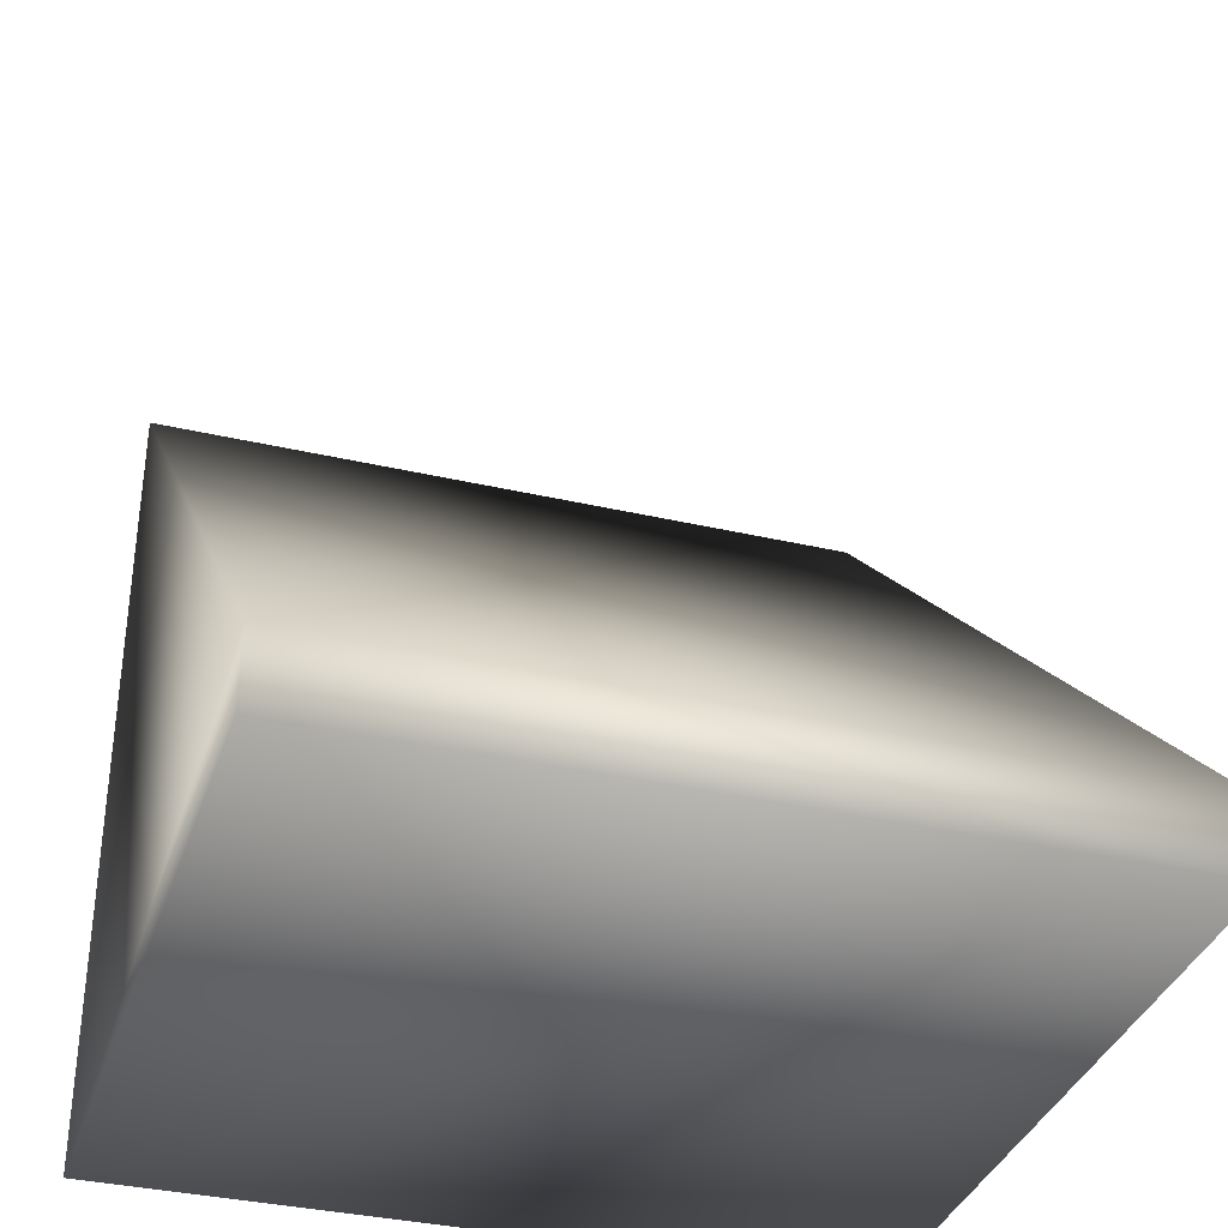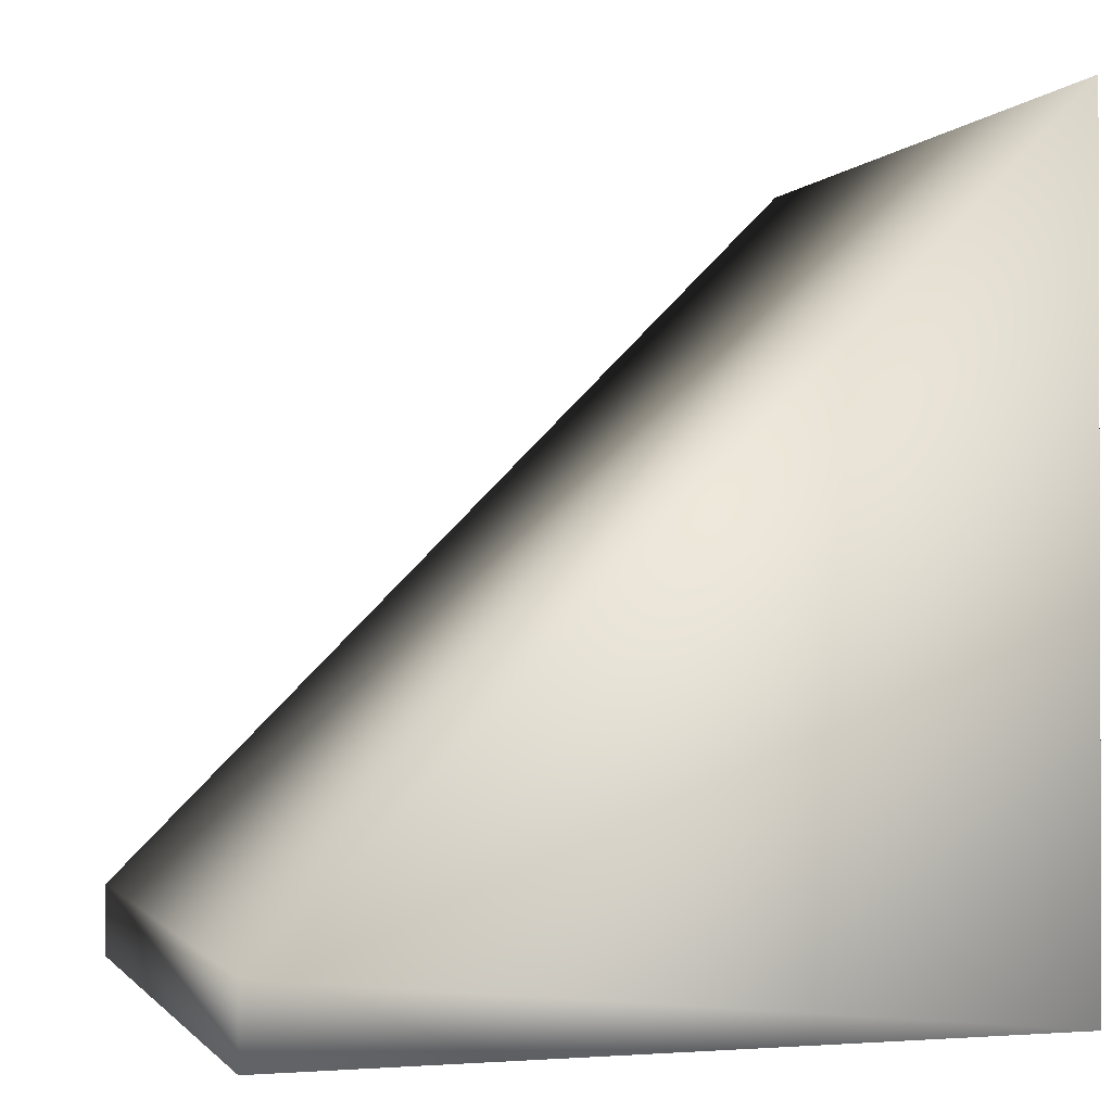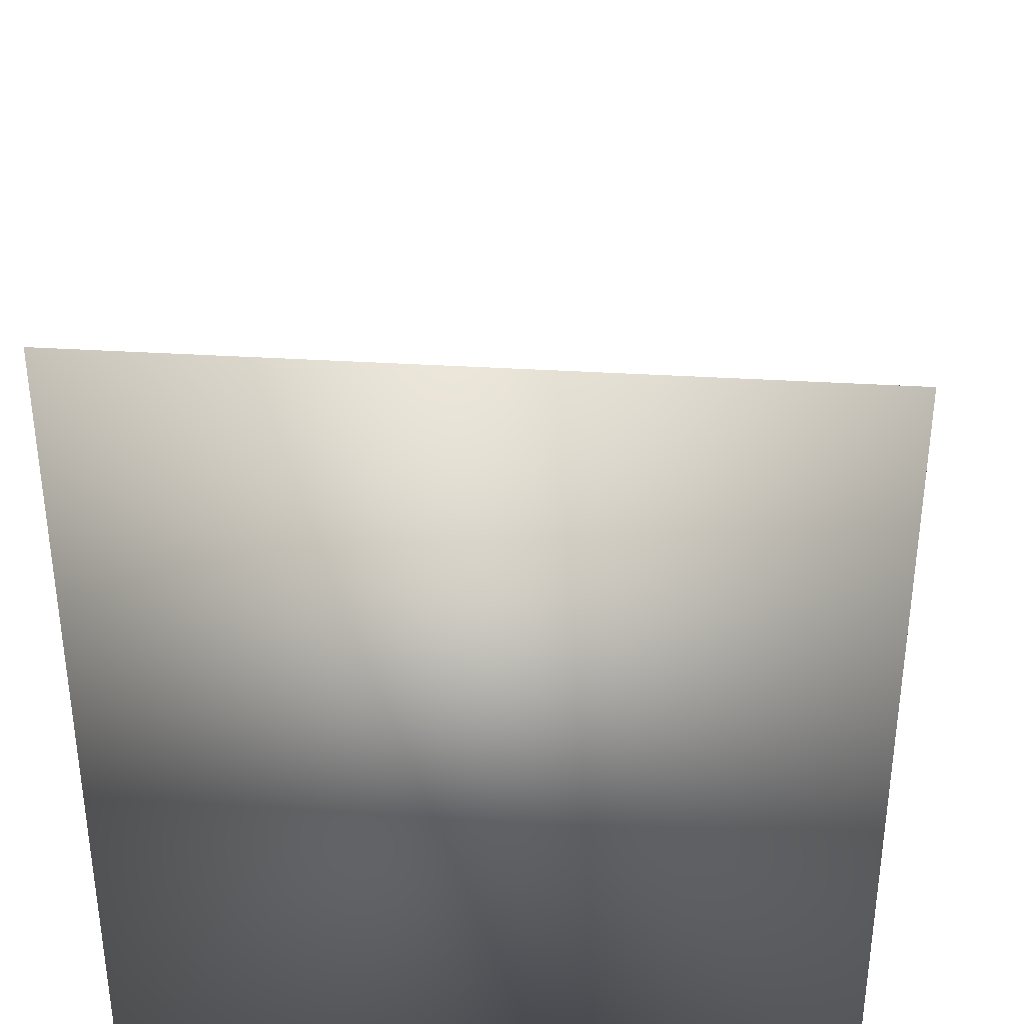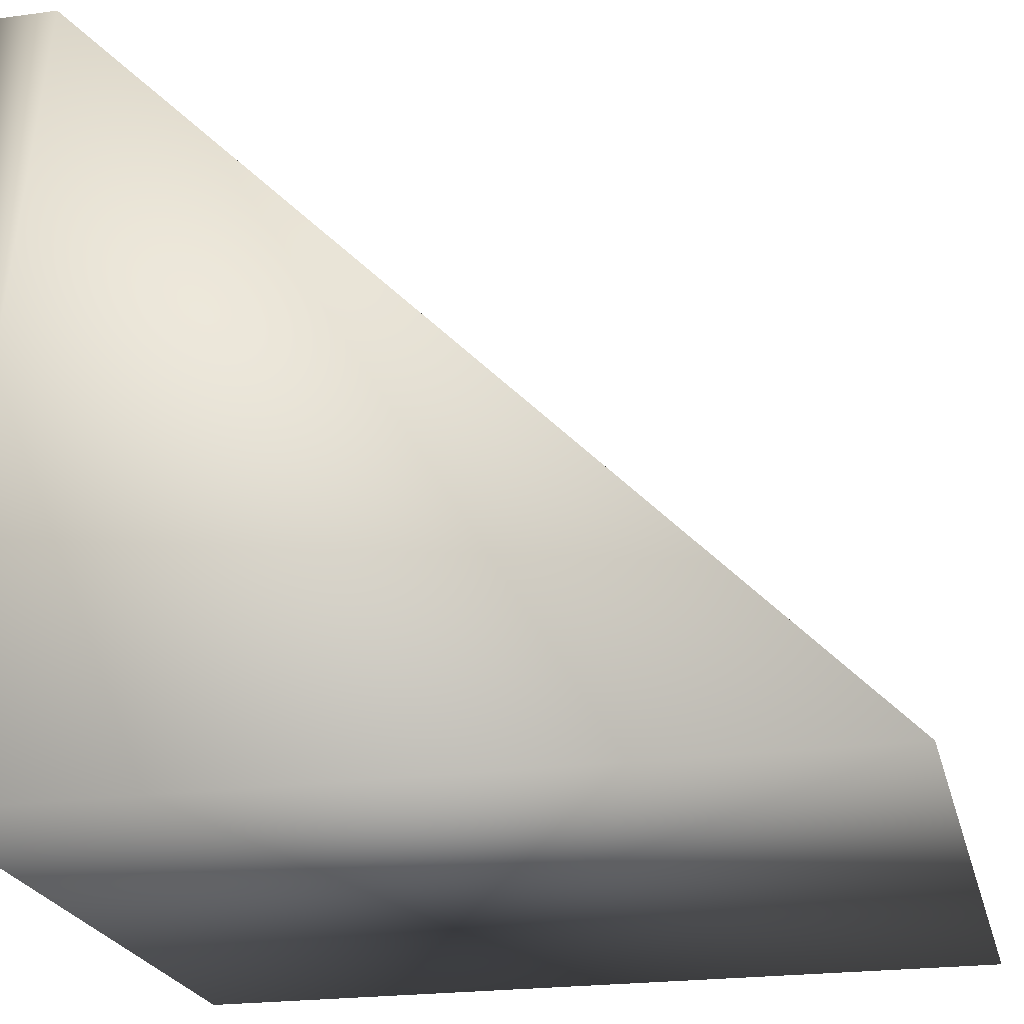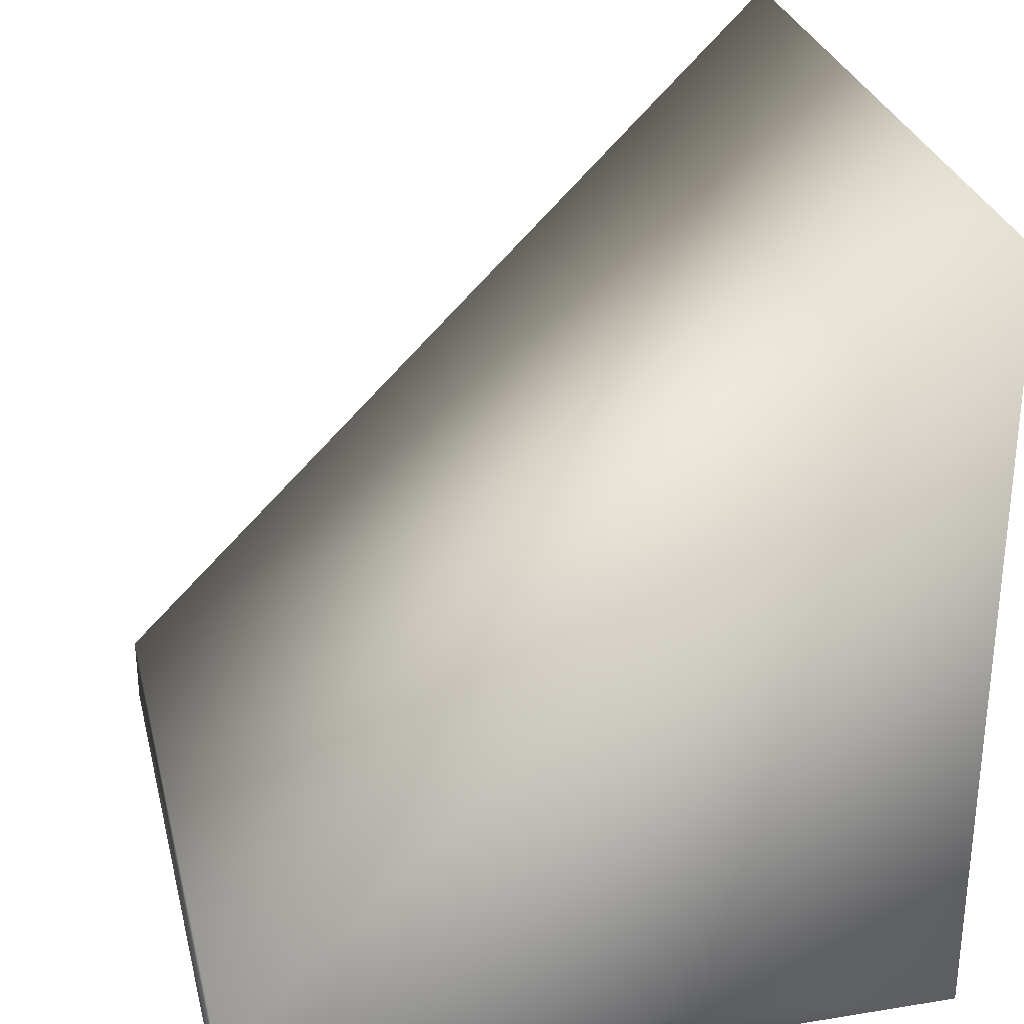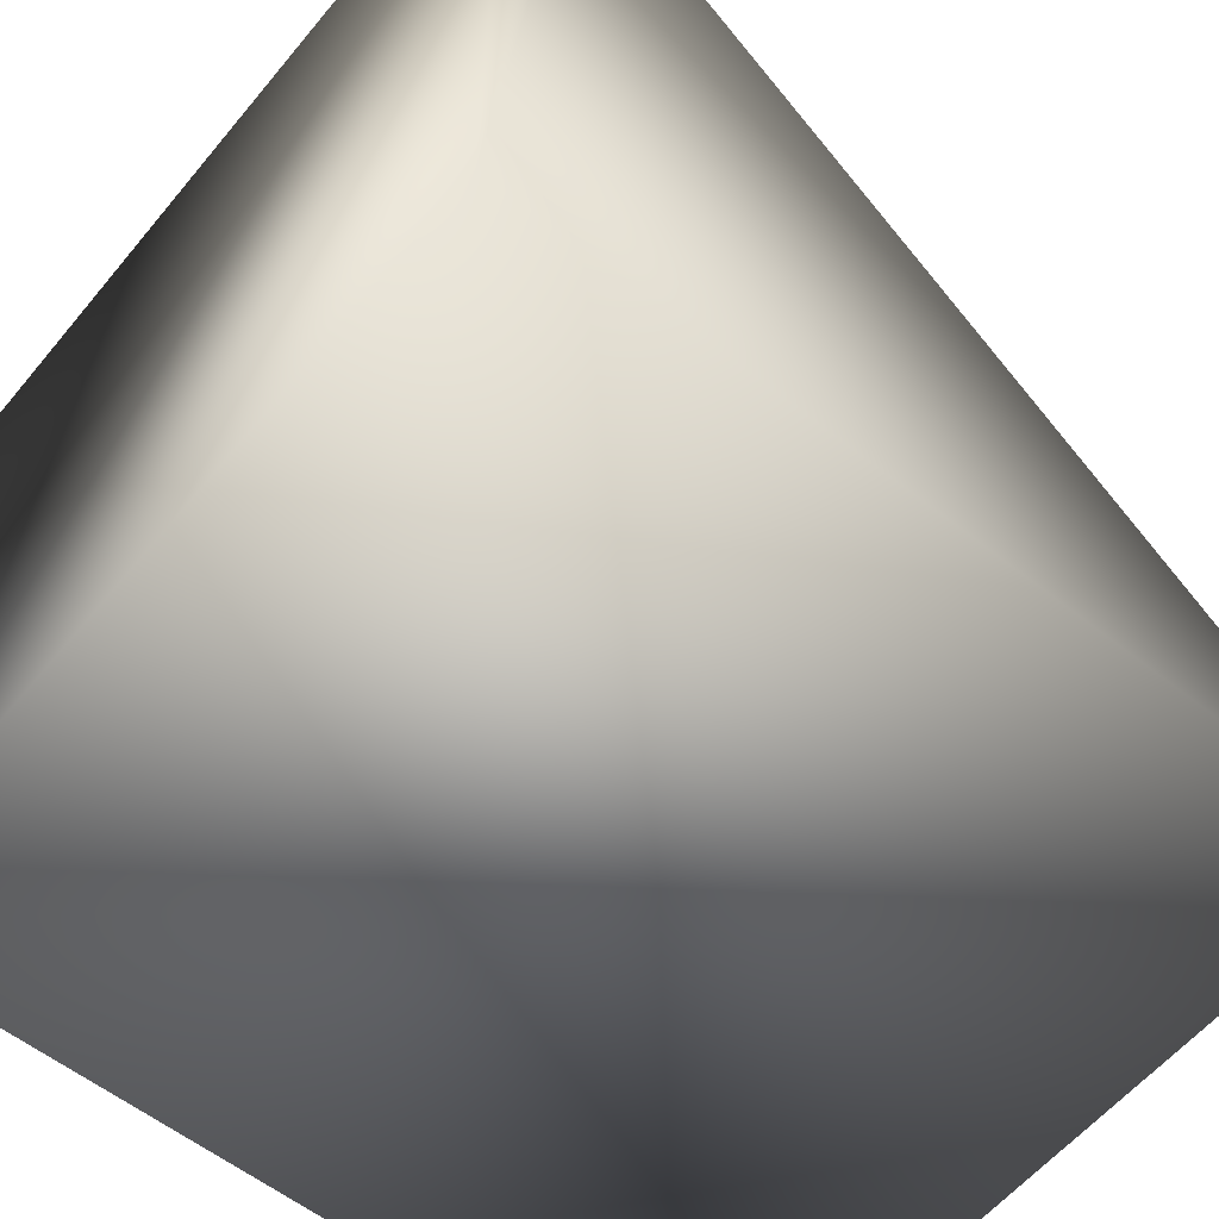
<metadata>
{"format":"obj","ext":"obj","renderer":"f3d","projection":"perspective","resolution":1024,"background":"white","views":[{"elev":-35.3,"azim":-17.1,"up":"+Y"},{"elev":-1.0,"azim":72.8,"up":"+Y"},{"elev":35.5,"azim":-175.3,"up":"+Y"},{"elev":-22.5,"azim":103.2,"up":"+Z"},{"elev":29.4,"azim":76.6,"up":"+Y"},{"elev":-58.1,"azim":50.8,"up":"+Z"}]}
</metadata>
<code>
o cube1
v 0 0 1
v 0 0.1 1
v 1 0.1 1
v 1 0 1
v 0 0 0
v 0 1.1 0
v 1 1.1 0
v 1 0 0
g cube1_cube1_auv
f 1 4 2
f 1 5 4
f 2 4 3
f 2 5 1
f 2 6 5
f 2 7 6
f 3 7 2
f 3 8 7
f 4 8 3
f 5 8 4
f 6 7 5
f 7 8 5

</code>
